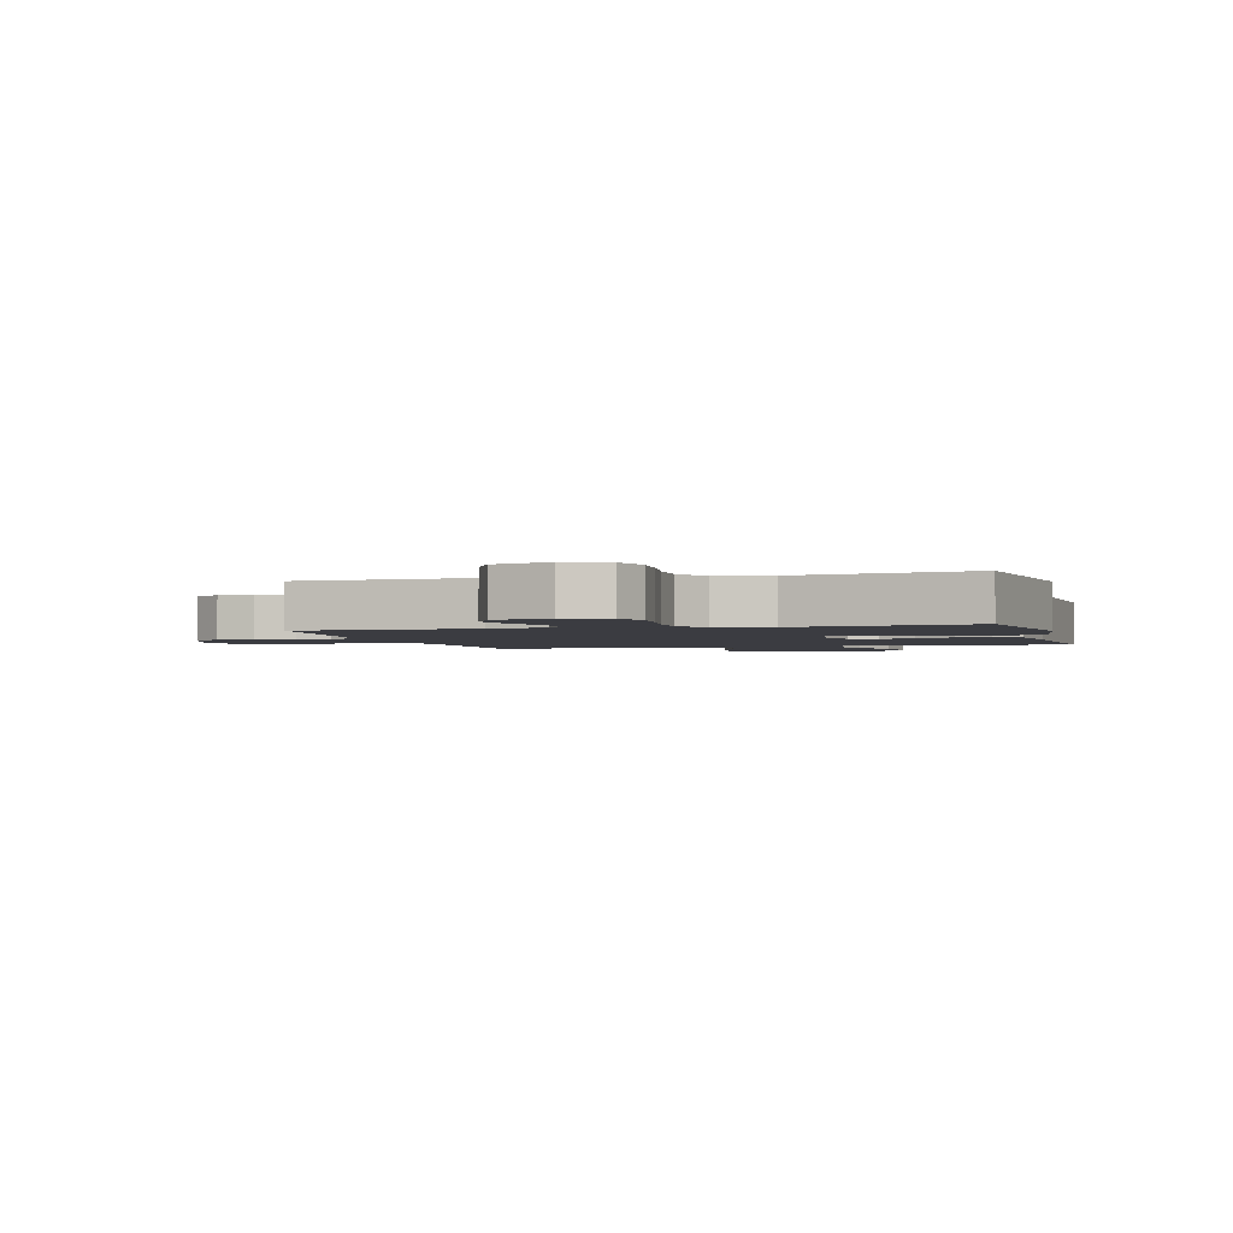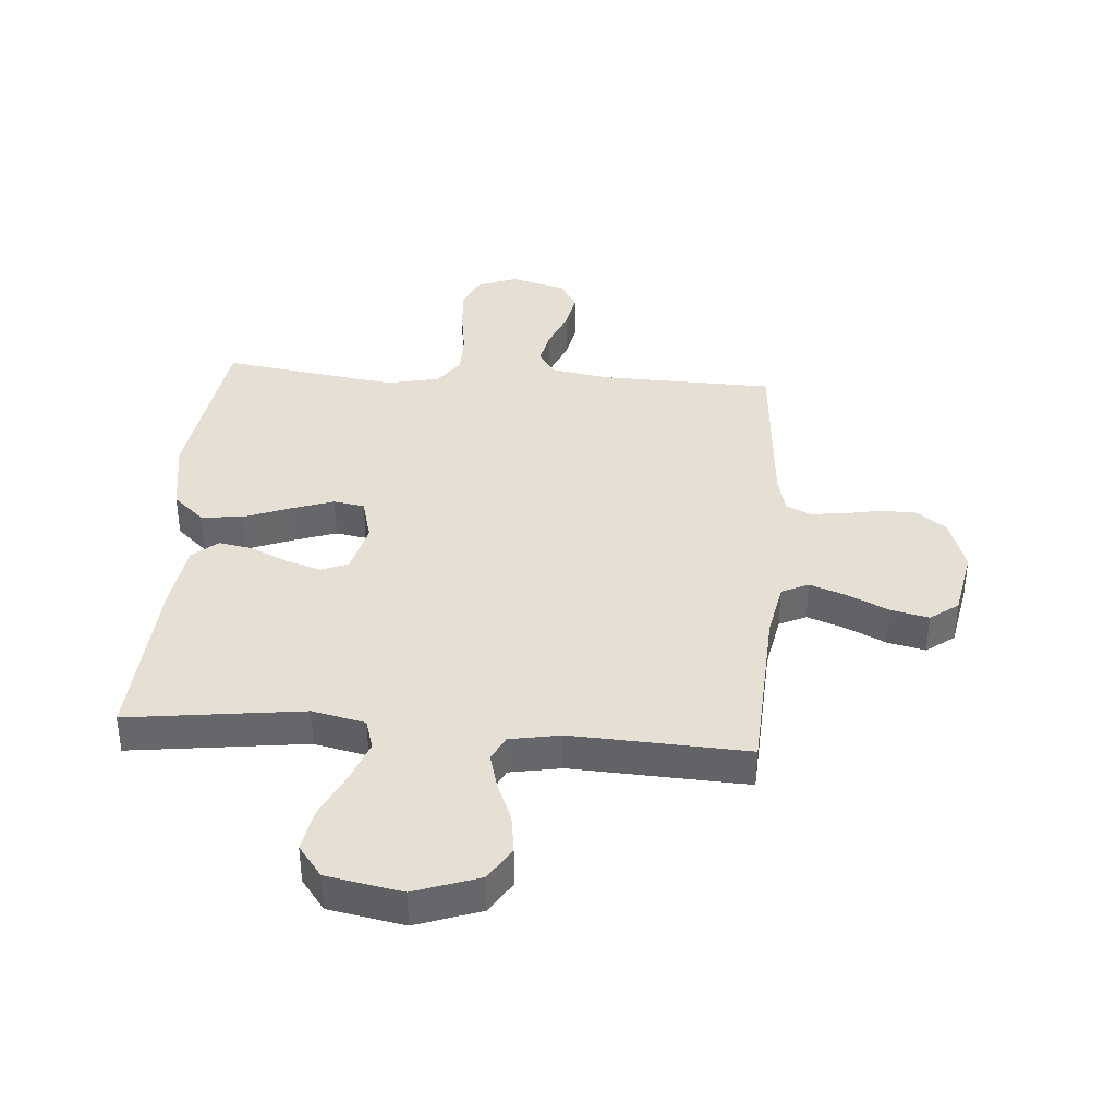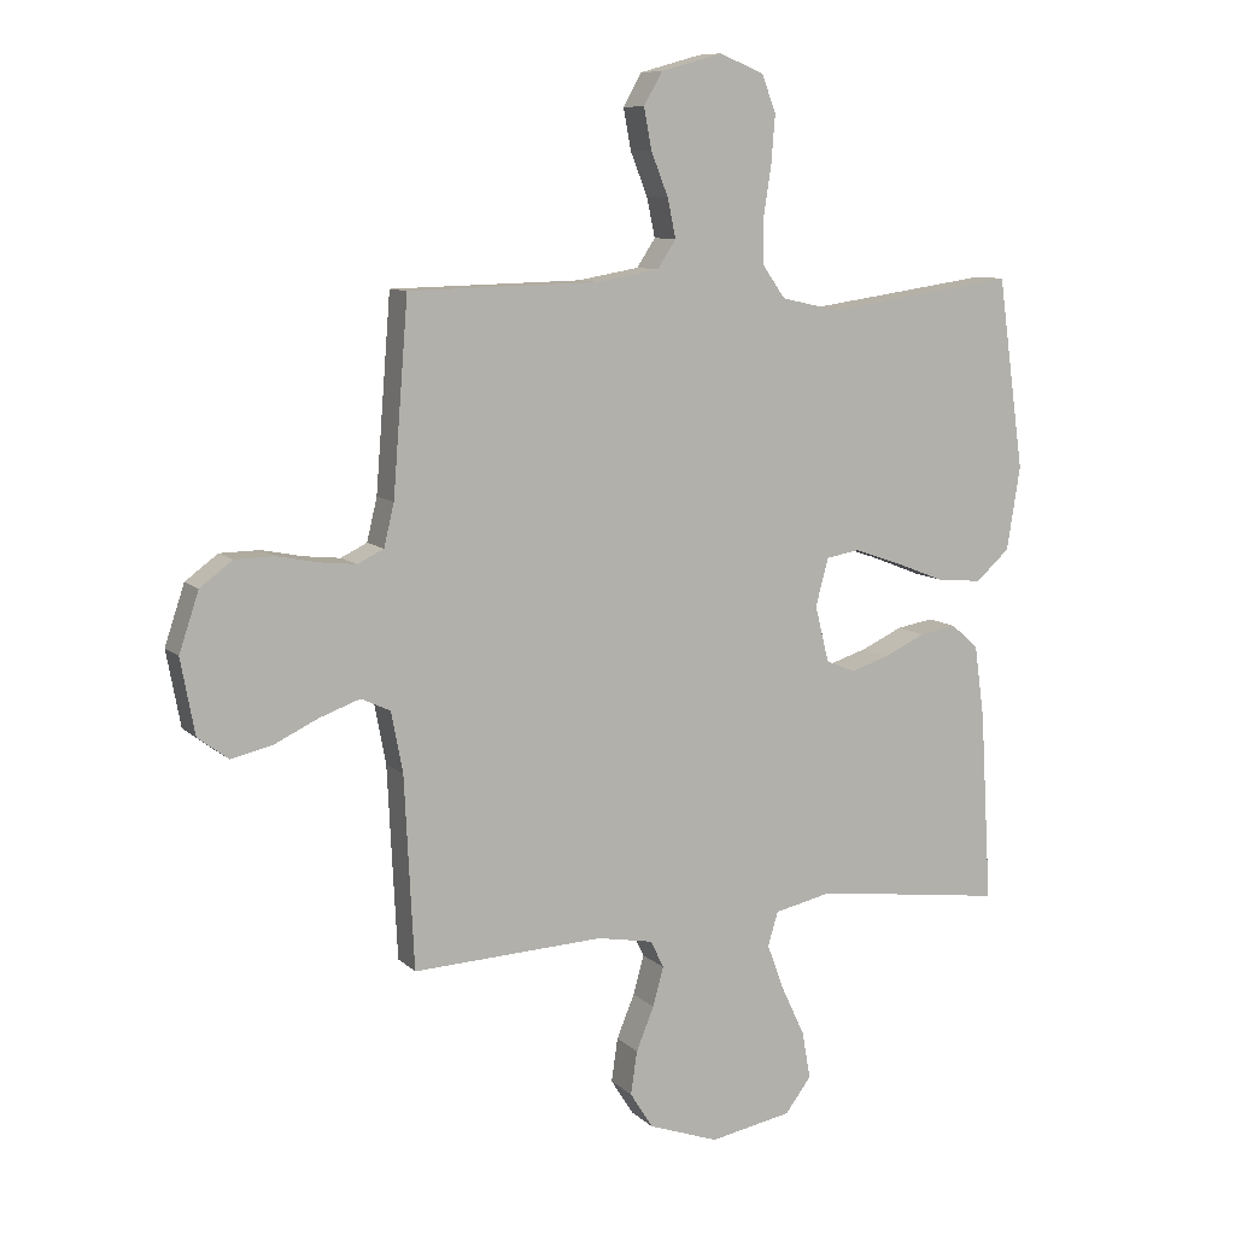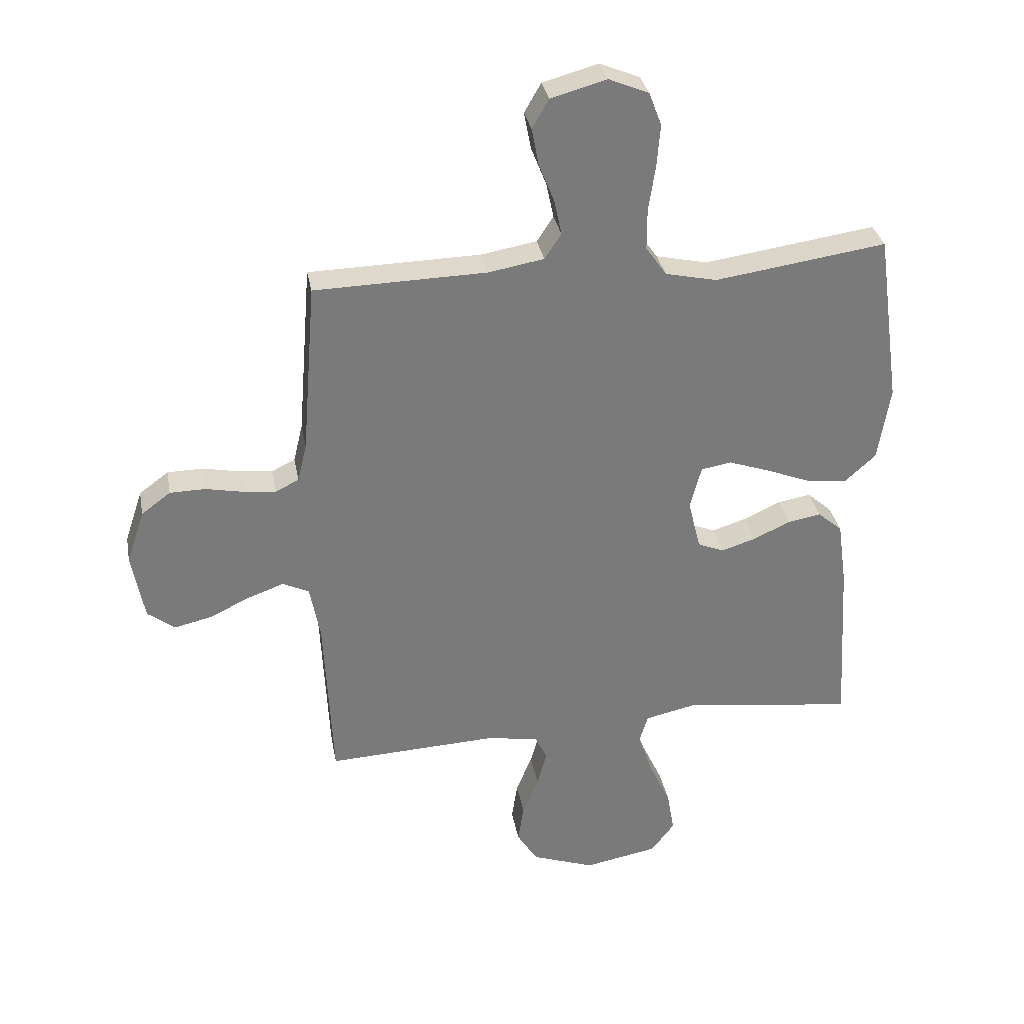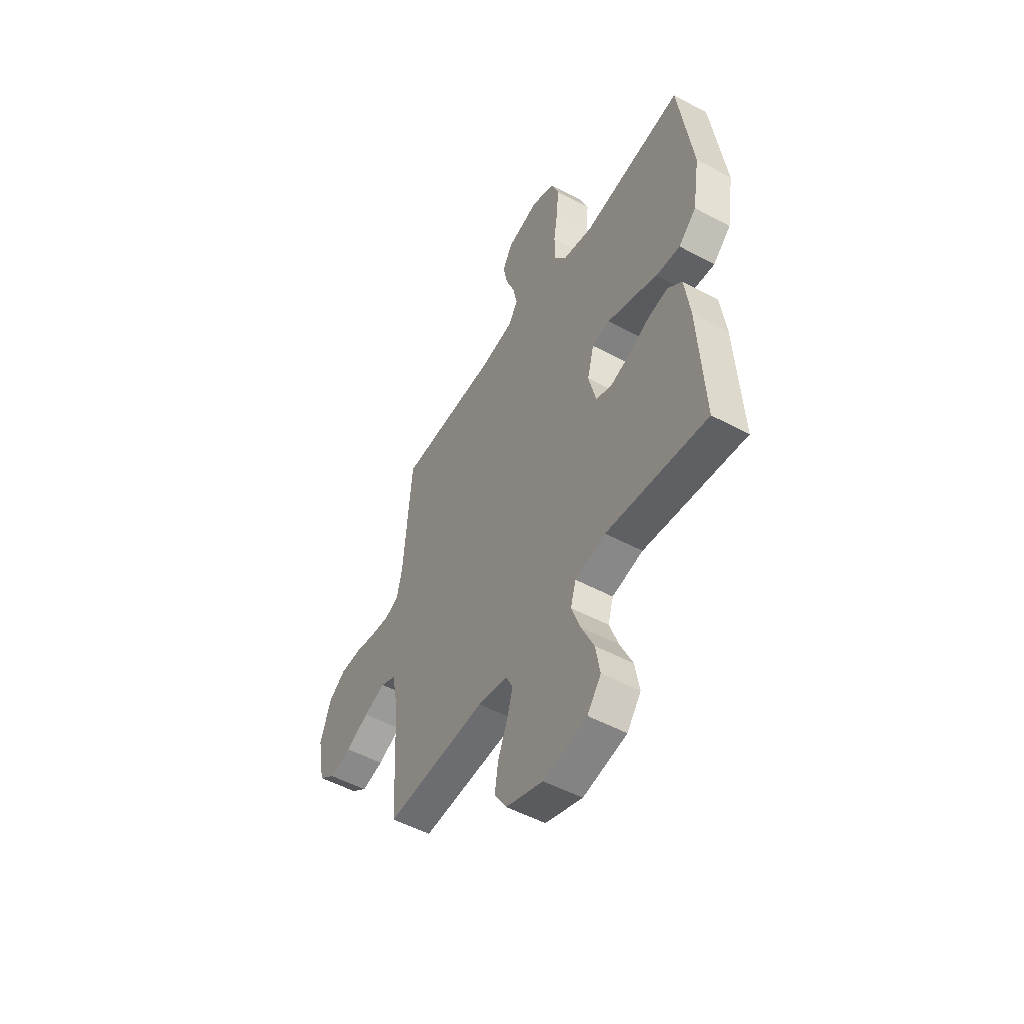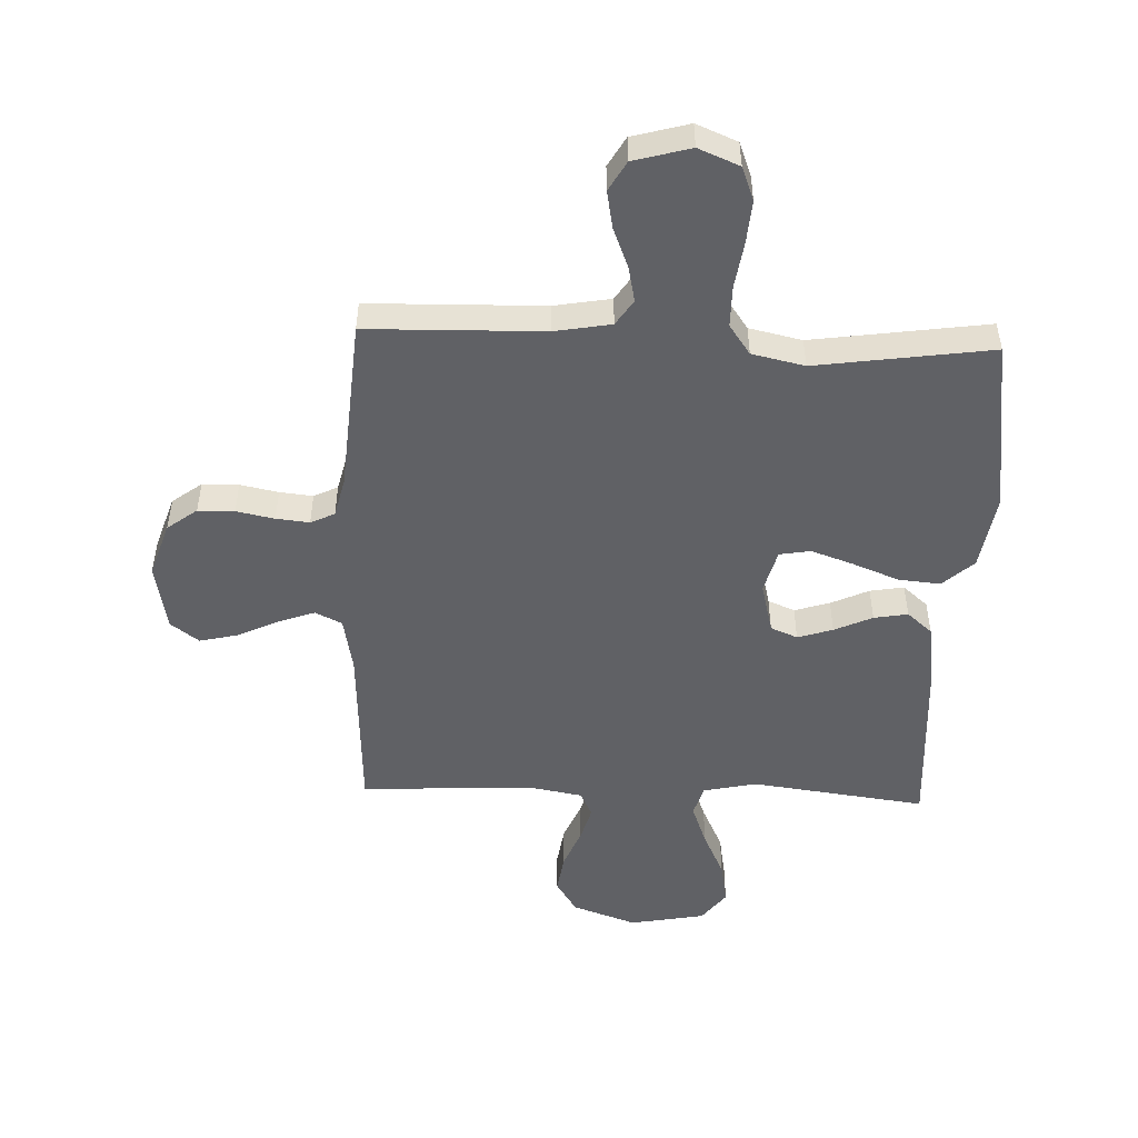
<metadata>
{"format":"obj","ext":"obj","renderer":"f3d","projection":"perspective","resolution":1024,"background":"white","views":[{"elev":-2.2,"azim":15.4,"up":"+Y"},{"elev":38.2,"azim":-175.5,"up":"+Y"},{"elev":9.3,"azim":-25.4,"up":"+Z"},{"elev":32.3,"azim":-10.3,"up":"+Z"},{"elev":-51.6,"azim":59.8,"up":"+Z"},{"elev":-49.9,"azim":-2.2,"up":"+Y"}]}
</metadata>
<code>
v -0.5 0.07 0.5
v -0.2 0.07 0.507
v -0.103 0.07 0.524
v -0.074 0.07 0.568
v -0.087 0.07 0.629
v -0.114 0.07 0.697
v -0.126 0.07 0.761
v -0.097 0.07 0.812
v 0 0.07 0.839
v 0.07 0.07 0.81
v 0.092 0.07 0.752
v 0.086 0.07 0.678
v 0.074 0.07 0.599
v 0.074 0.07 0.528
v 0.11 0.07 0.477
v 0.2 0.07 0.457
v 0.5 0.07 0.5
v 0.542 0.07 0.2
v 0.521 0.07 0.069
v 0.468 0.07 0.021
v 0.396 0.07 0.028
v 0.317 0.07 0.059
v 0.245 0.07 0.084
v 0.192 0.07 0.075
v 0.172 0.07 0
v 0.194 0.07 -0.088
v 0.24 0.07 -0.107
v 0.3 0.07 -0.088
v 0.365 0.07 -0.058
v 0.423 0.07 -0.048
v 0.466 0.07 -0.085
v 0.482 0.07 -0.2
v 0.5 0.07 -0.5
v 0.2 0.07 -0.461
v 0.109 0.07 -0.481
v 0.093 0.07 -0.534
v 0.12 0.07 -0.607
v 0.157 0.07 -0.686
v 0.17 0.07 -0.76
v 0.129 0.07 -0.814
v 0 0.07 -0.838
v -0.11 0.07 -0.799
v -0.146 0.07 -0.742
v -0.136 0.07 -0.674
v -0.108 0.07 -0.606
v -0.091 0.07 -0.545
v -0.112 0.07 -0.502
v -0.2 0.07 -0.486
v -0.5 0.07 -0.5
v -0.515 0.07 -0.2
v -0.533 0.07 -0.105
v -0.579 0.07 -0.083
v -0.643 0.07 -0.106
v -0.712 0.07 -0.139
v -0.777 0.07 -0.154
v -0.825 0.07 -0.118
v -0.847 0.07 0
v -0.816 0.07 0.093
v -0.765 0.07 0.131
v -0.703 0.07 0.132
v -0.638 0.07 0.119
v -0.581 0.07 0.113
v -0.54 0.07 0.133
v -0.524 0.07 0.2
v -0.5 0 0.5
v -0.2 0 0.507
v -0.103 0 0.524
v -0.074 0 0.568
v -0.087 0 0.629
v -0.114 0 0.697
v -0.126 0 0.761
v -0.097 0 0.812
v 0 0 0.839
v 0.07 0 0.81
v 0.092 0 0.752
v 0.086 0 0.678
v 0.074 0 0.599
v 0.074 0 0.528
v 0.11 0 0.477
v 0.2 0 0.457
v 0.5 0 0.5
v 0.542 0 0.2
v 0.521 0 0.069
v 0.468 0 0.021
v 0.396 0 0.028
v 0.317 0 0.059
v 0.245 0 0.084
v 0.192 0 0.075
v 0.172 0 0
v 0.194 0 -0.088
v 0.24 0 -0.107
v 0.3 0 -0.088
v 0.365 0 -0.058
v 0.423 0 -0.048
v 0.466 0 -0.085
v 0.482 0 -0.2
v 0.5 0 -0.5
v 0.2 0 -0.461
v 0.109 0 -0.481
v 0.093 0 -0.534
v 0.12 0 -0.607
v 0.157 0 -0.686
v 0.17 0 -0.76
v 0.129 0 -0.814
v 0 0 -0.838
v -0.11 0 -0.799
v -0.146 0 -0.742
v -0.136 0 -0.674
v -0.108 0 -0.606
v -0.091 0 -0.545
v -0.112 0 -0.502
v -0.2 0 -0.486
v -0.5 0 -0.5
v -0.515 0 -0.2
v -0.533 0 -0.105
v -0.579 0 -0.083
v -0.643 0 -0.106
v -0.712 0 -0.139
v -0.777 0 -0.154
v -0.825 0 -0.118
v -0.847 0 0
v -0.816 0 0.093
v -0.765 0 0.131
v -0.703 0 0.132
v -0.638 0 0.119
v -0.581 0 0.113
v -0.54 0 0.133
v -0.524 0 0.2
f 59 60 61
f 58 59 61
f 57 58 61
f 56 57 61
f 55 56 61
f 54 55 61
f 53 54 61
f 52 53 61 62
f 51 52 62 63
f 48 49 50
f 51 63 64
f 50 51 64
f 48 50 64
f 47 48 64
f 43 44 45
f 42 43 45
f 41 42 45
f 40 41 45
f 39 40 45
f 38 39 45
f 37 38 45
f 36 37 45 46
f 35 36 46 47
f 32 33 34
f 31 32 34
f 30 31 34
f 29 30 34
f 28 29 34
f 34 35 47
f 28 34 47
f 27 28 47
f 20 21 22
f 19 20 22
f 18 19 22
f 17 18 22
f 16 17 22
f 15 16 22 23
f 14 15 23 24
f 11 12 13
f 10 11 13
f 9 10 13
f 8 9 13
f 7 8 13
f 6 7 13
f 5 6 13
f 4 5 13 14
f 14 24 25
f 4 14 25
f 3 4 25
f 64 1 2
f 26 27 47 64
f 25 26 64
f 3 25 64
f 2 3 64
f 125 124 123
f 125 123 122
f 125 122 121
f 125 121 120
f 125 120 119
f 125 119 118
f 125 118 117
f 126 125 117 116
f 127 126 116 115
f 114 113 112
f 128 127 115
f 128 115 114
f 128 114 112
f 128 112 111
f 109 108 107
f 109 107 106
f 109 106 105
f 109 105 104
f 109 104 103
f 109 103 102
f 109 102 101
f 110 109 101 100
f 111 110 100 99
f 98 97 96
f 98 96 95
f 98 95 94
f 98 94 93
f 98 93 92
f 111 99 98
f 111 98 92
f 111 92 91
f 86 85 84
f 86 84 83
f 86 83 82
f 86 82 81
f 86 81 80
f 87 86 80 79
f 88 87 79 78
f 77 76 75
f 77 75 74
f 77 74 73
f 77 73 72
f 77 72 71
f 77 71 70
f 77 70 69
f 78 77 69 68
f 89 88 78
f 89 78 68
f 89 68 67
f 66 65 128
f 128 111 91 90
f 128 90 89
f 128 89 67
f 128 67 66
f 1 65 66 2
f 2 66 67 3
f 3 67 68 4
f 4 68 69 5
f 5 69 70 6
f 6 70 71 7
f 7 71 72 8
f 8 72 73 9
f 9 73 74 10
f 10 74 75 11
f 11 75 76 12
f 12 76 77 13
f 13 77 78 14
f 14 78 79 15
f 15 79 80 16
f 16 80 81 17
f 17 81 82 18
f 18 82 83 19
f 19 83 84 20
f 20 84 85 21
f 21 85 86 22
f 22 86 87 23
f 23 87 88 24
f 24 88 89 25
f 25 89 90 26
f 26 90 91 27
f 27 91 92 28
f 28 92 93 29
f 29 93 94 30
f 30 94 95 31
f 31 95 96 32
f 32 96 97 33
f 33 97 98 34
f 34 98 99 35
f 35 99 100 36
f 36 100 101 37
f 37 101 102 38
f 38 102 103 39
f 39 103 104 40
f 40 104 105 41
f 41 105 106 42
f 42 106 107 43
f 43 107 108 44
f 44 108 109 45
f 45 109 110 46
f 46 110 111 47
f 47 111 112 48
f 48 112 113 49
f 49 113 114 50
f 50 114 115 51
f 51 115 116 52
f 52 116 117 53
f 53 117 118 54
f 54 118 119 55
f 55 119 120 56
f 56 120 121 57
f 57 121 122 58
f 58 122 123 59
f 59 123 124 60
f 60 124 125 61
f 61 125 126 62
f 62 126 127 63
f 63 127 128 64
f 64 128 65 1

</code>
